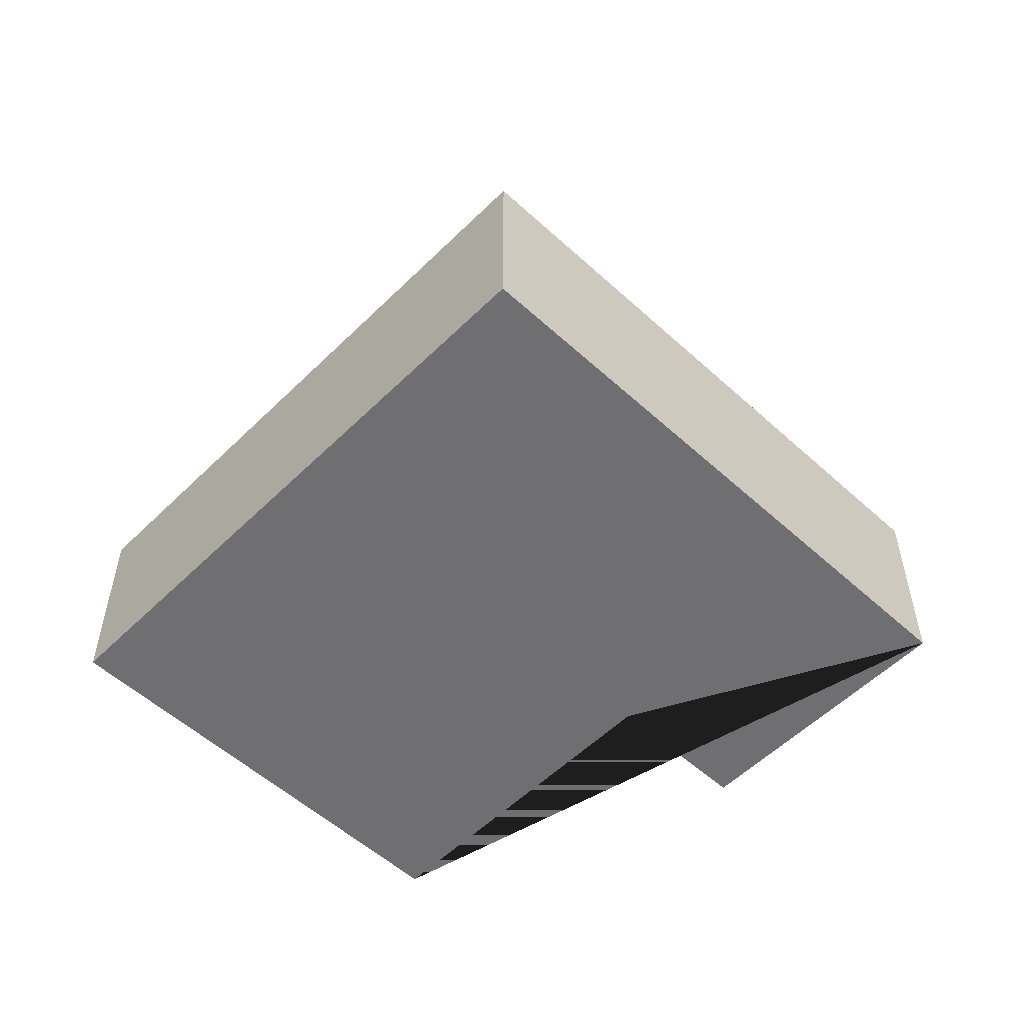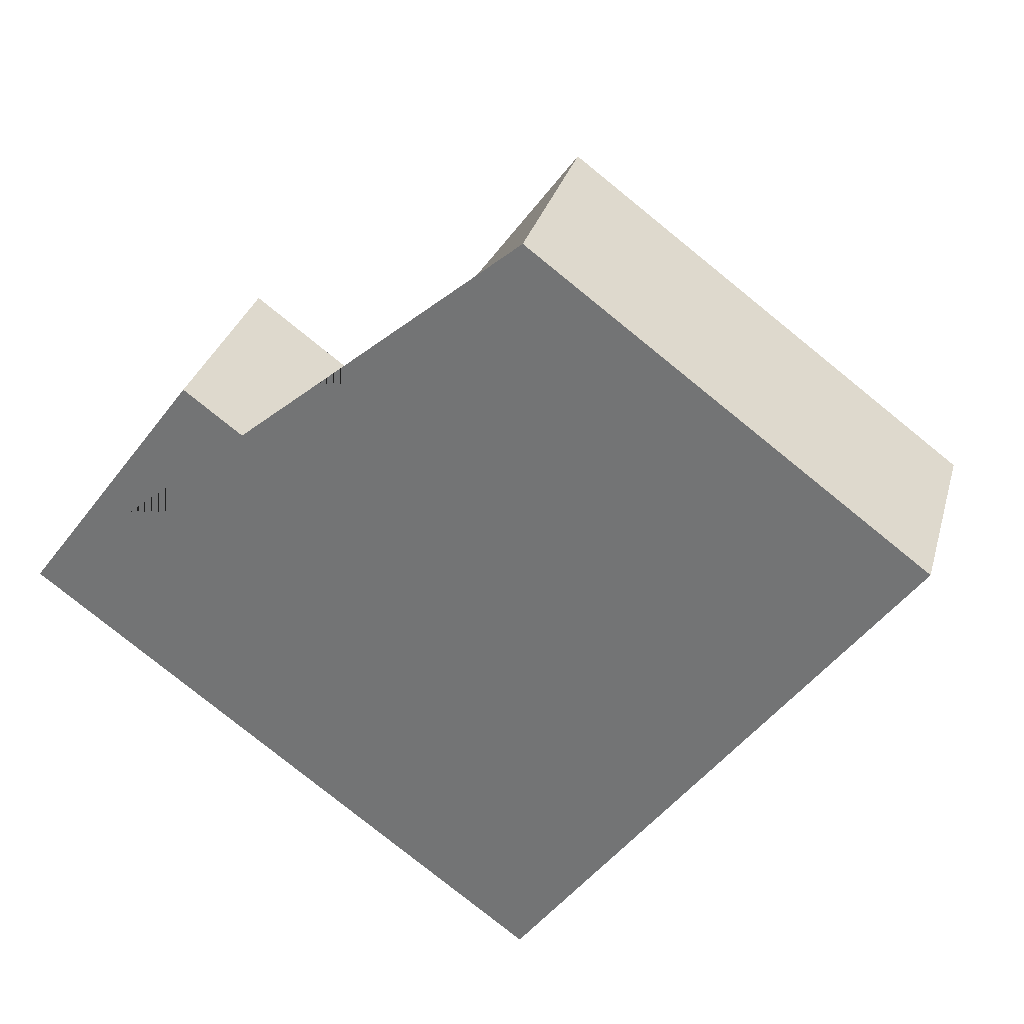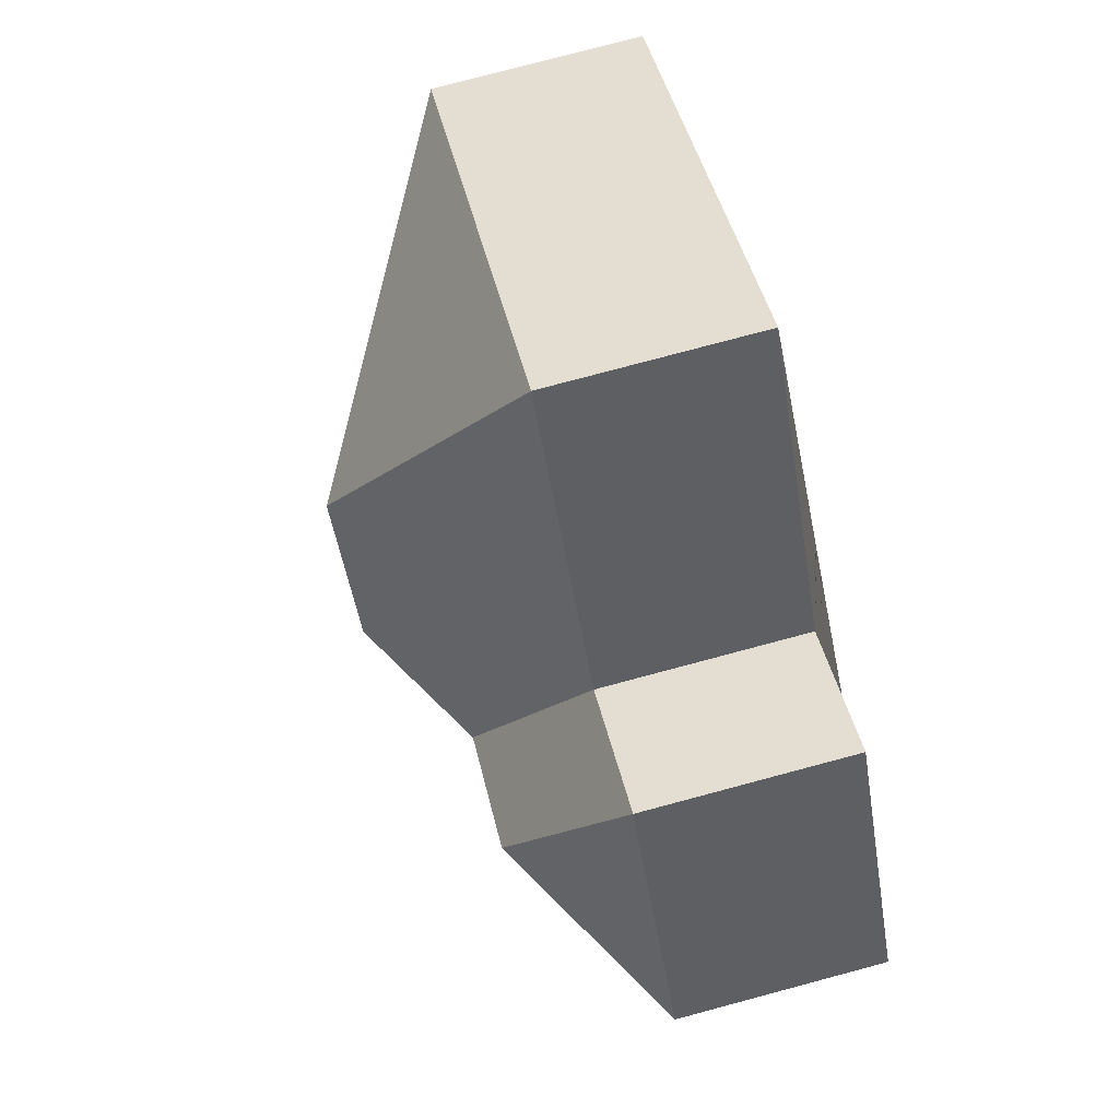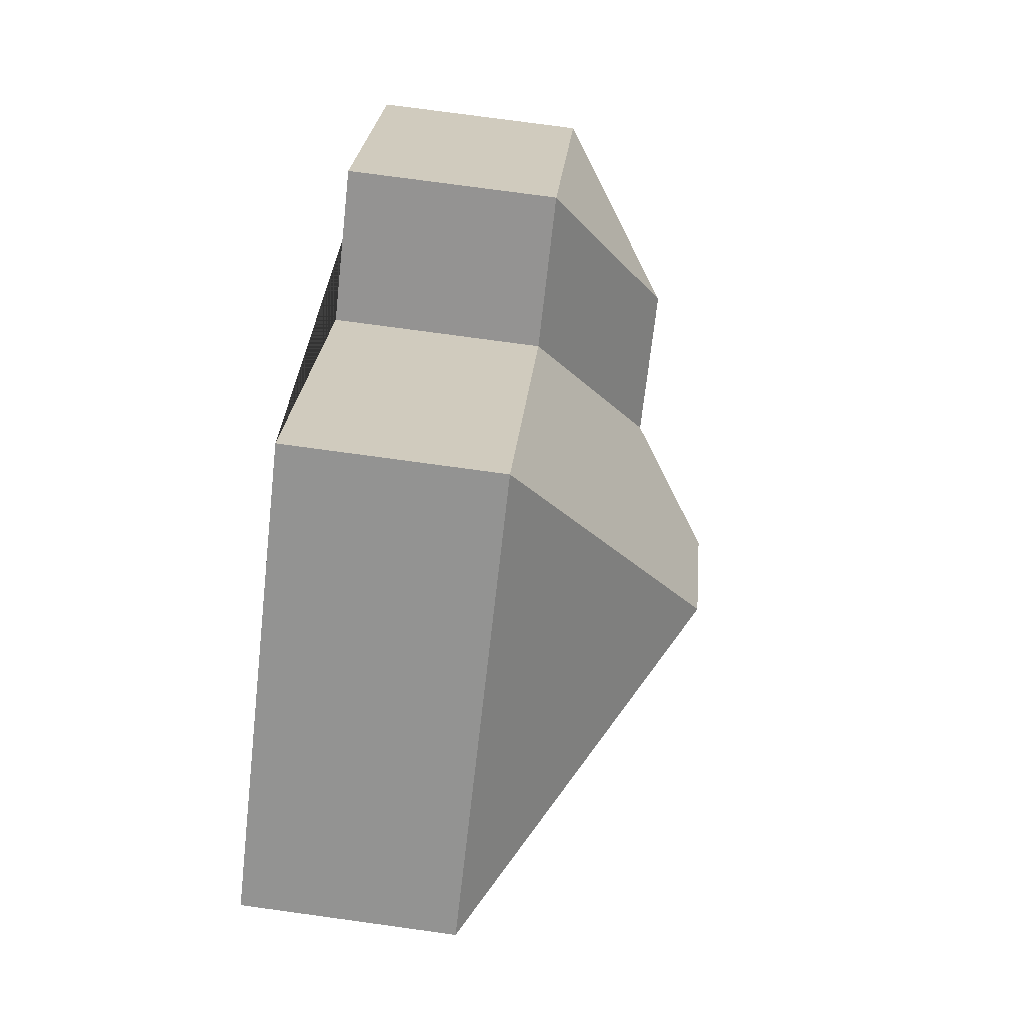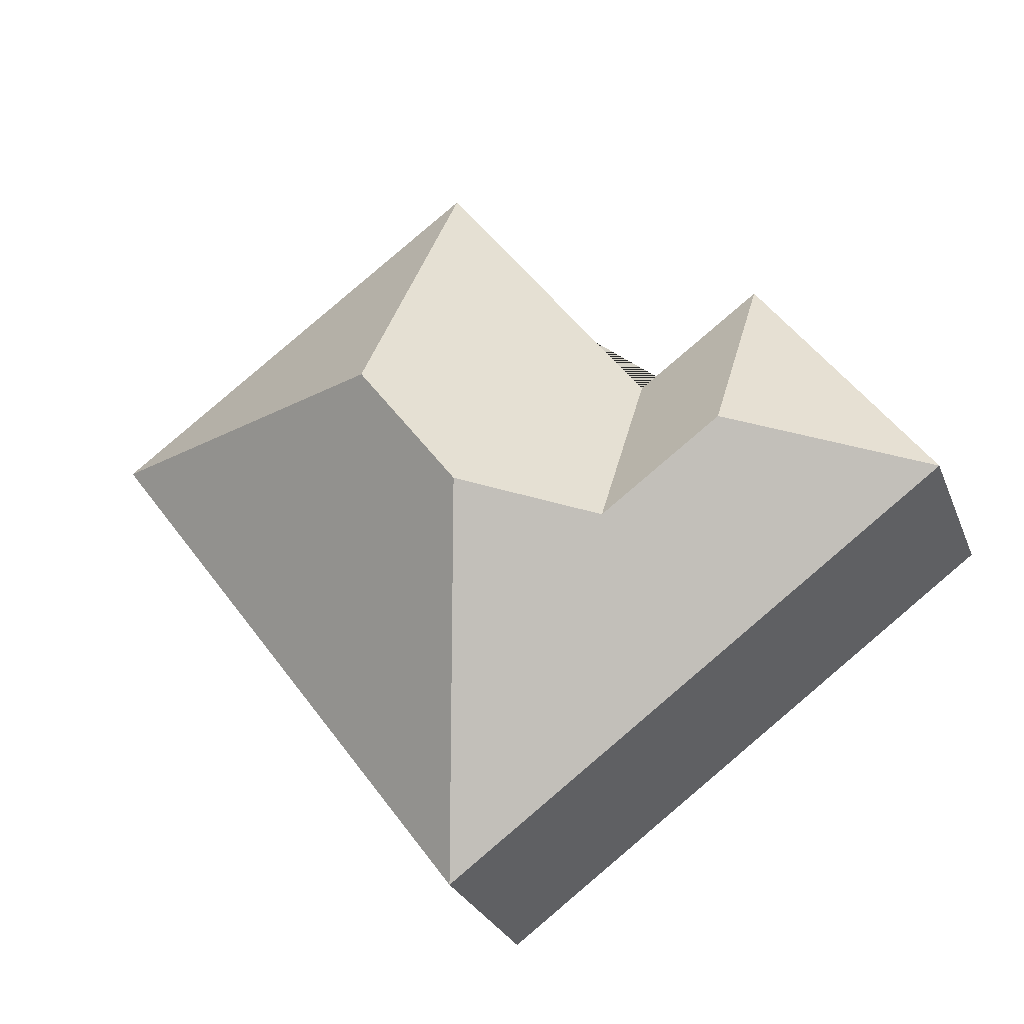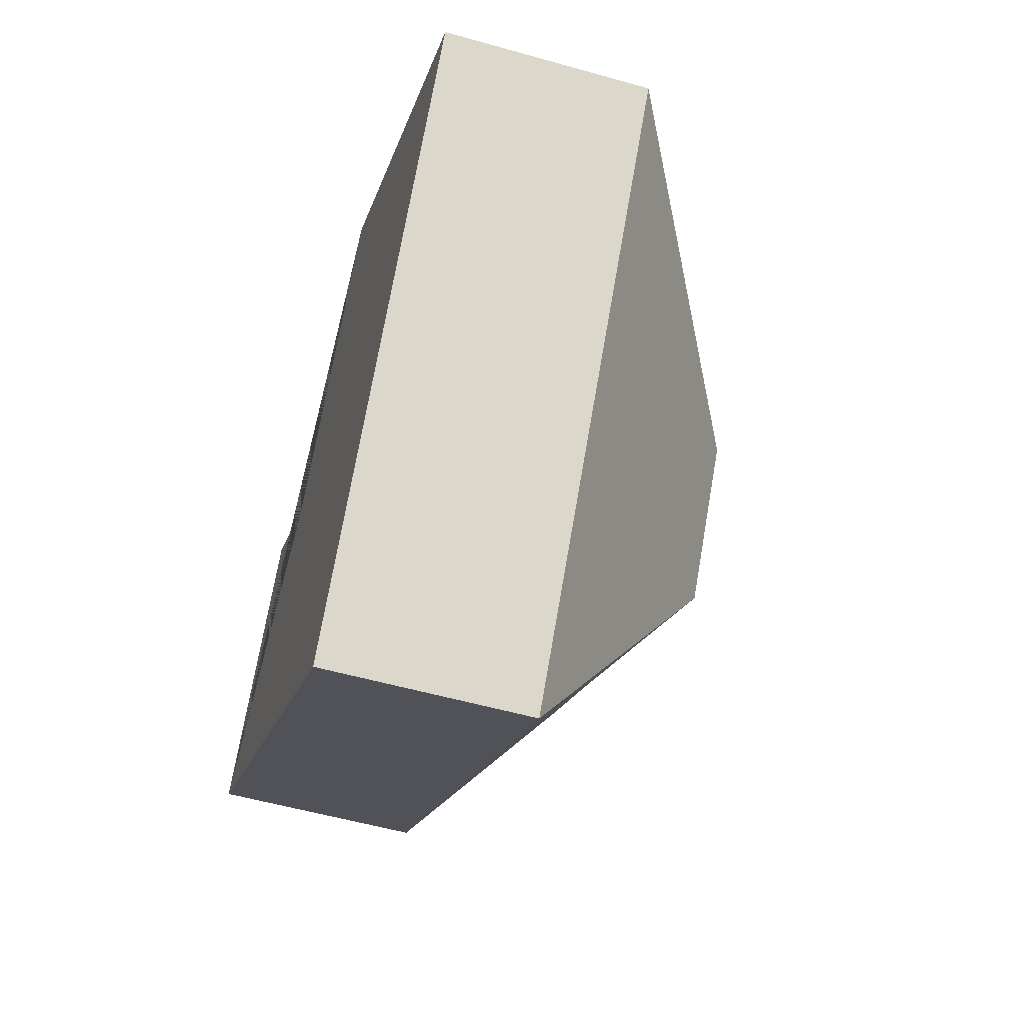
<metadata>
{"format":"obj","ext":"obj","renderer":"f3d","projection":"perspective","resolution":1024,"background":"white","views":[{"elev":-54.7,"azim":172.5,"up":"+Y"},{"elev":31.0,"azim":14.9,"up":"+Z"},{"elev":78.8,"azim":-104.9,"up":"+Z"},{"elev":76.4,"azim":97.8,"up":"+Z"},{"elev":-27.5,"azim":-161.4,"up":"+Z"},{"elev":-54.9,"azim":73.4,"up":"+Z"}]}
</metadata>
<code>
o CG10_500_042070_0030
v 17.99 75 -169.3
v 81.28 75 -83.63
v 88.04 117 -158.9
v 202.2 75 -14.55
v 126.5 75 -117
v 131.1 117 -190.7
v 212.4 145 -134
v 176.4 145 -182.7
v 340.8 75 -117
v 201.7 75 -305.1
v 17.99 0 -169.3
v 81.28 0 -83.63
v 126.5 0 -117
v 202.2 0 -14.55
v 340.8 0 -117
v 201.7 0 -305.1
f 9 10 8 7
f 10 1 3 6 8
f 1 2 3
f 2 5 6 3
f 5 4 7 8 6
f 4 9 7
f 11 12 13 14 15 16
f 1 11 12 2
f 2 12 13 5
f 5 13 14 4
f 4 14 15 9
f 9 15 16 10
f 10 16 11 1

</code>
